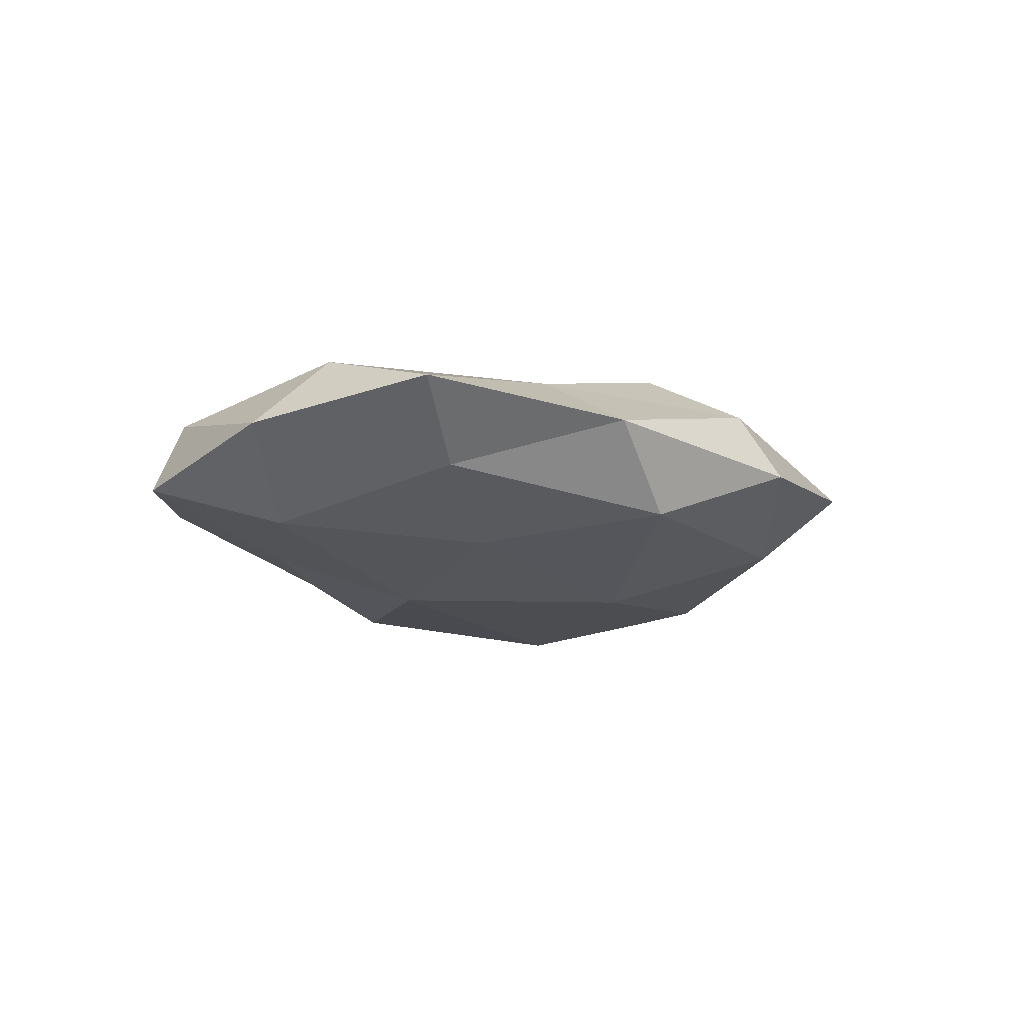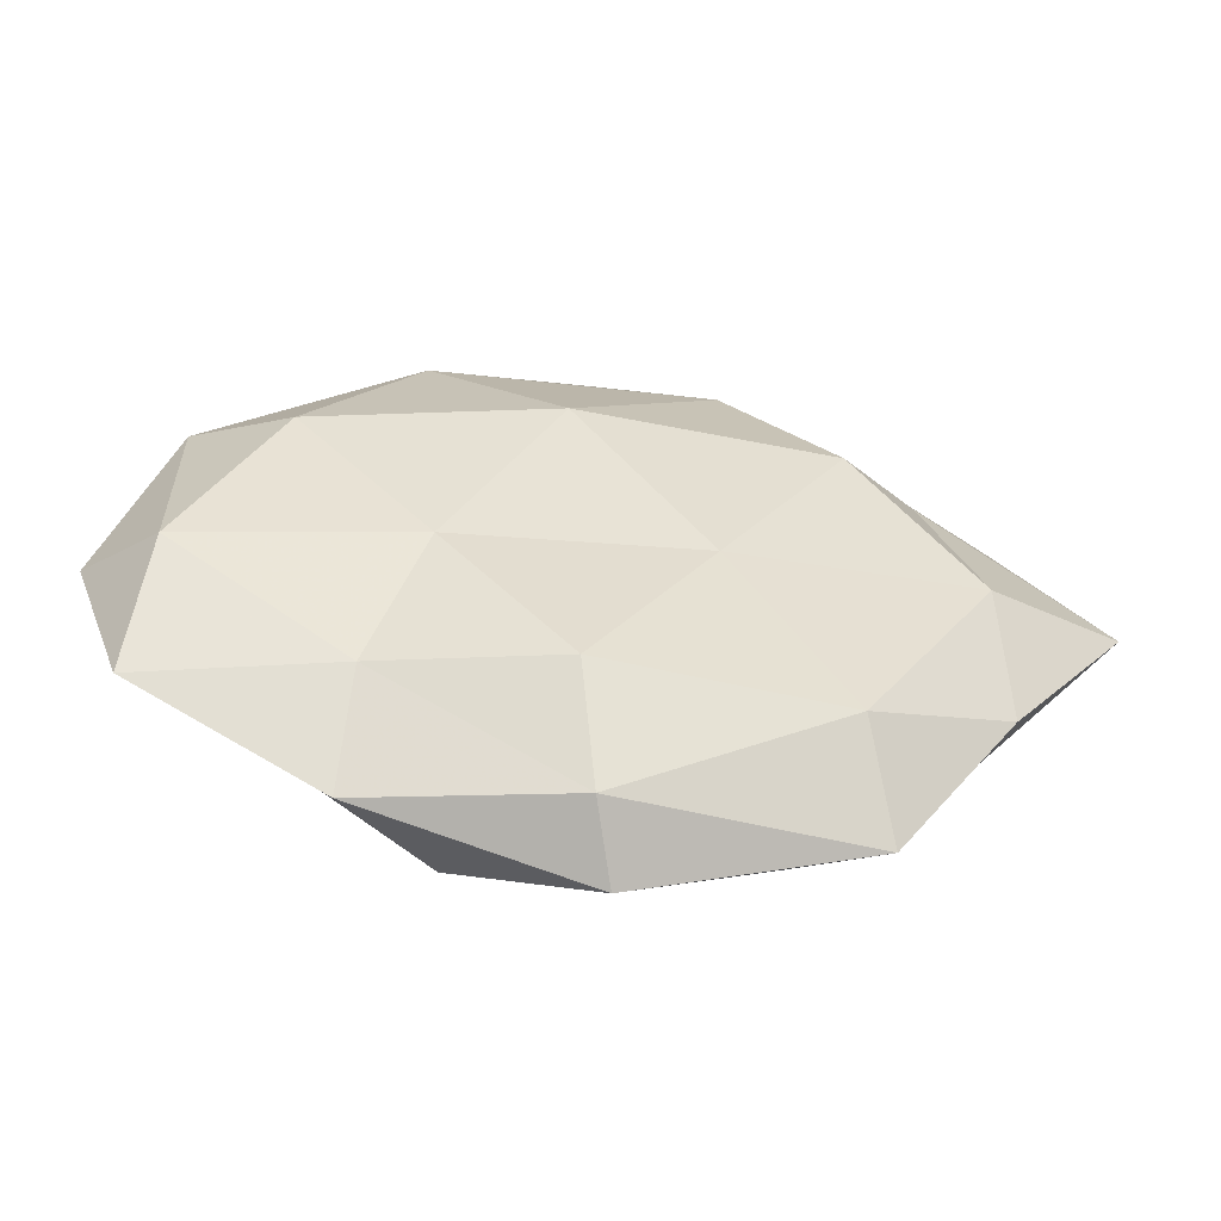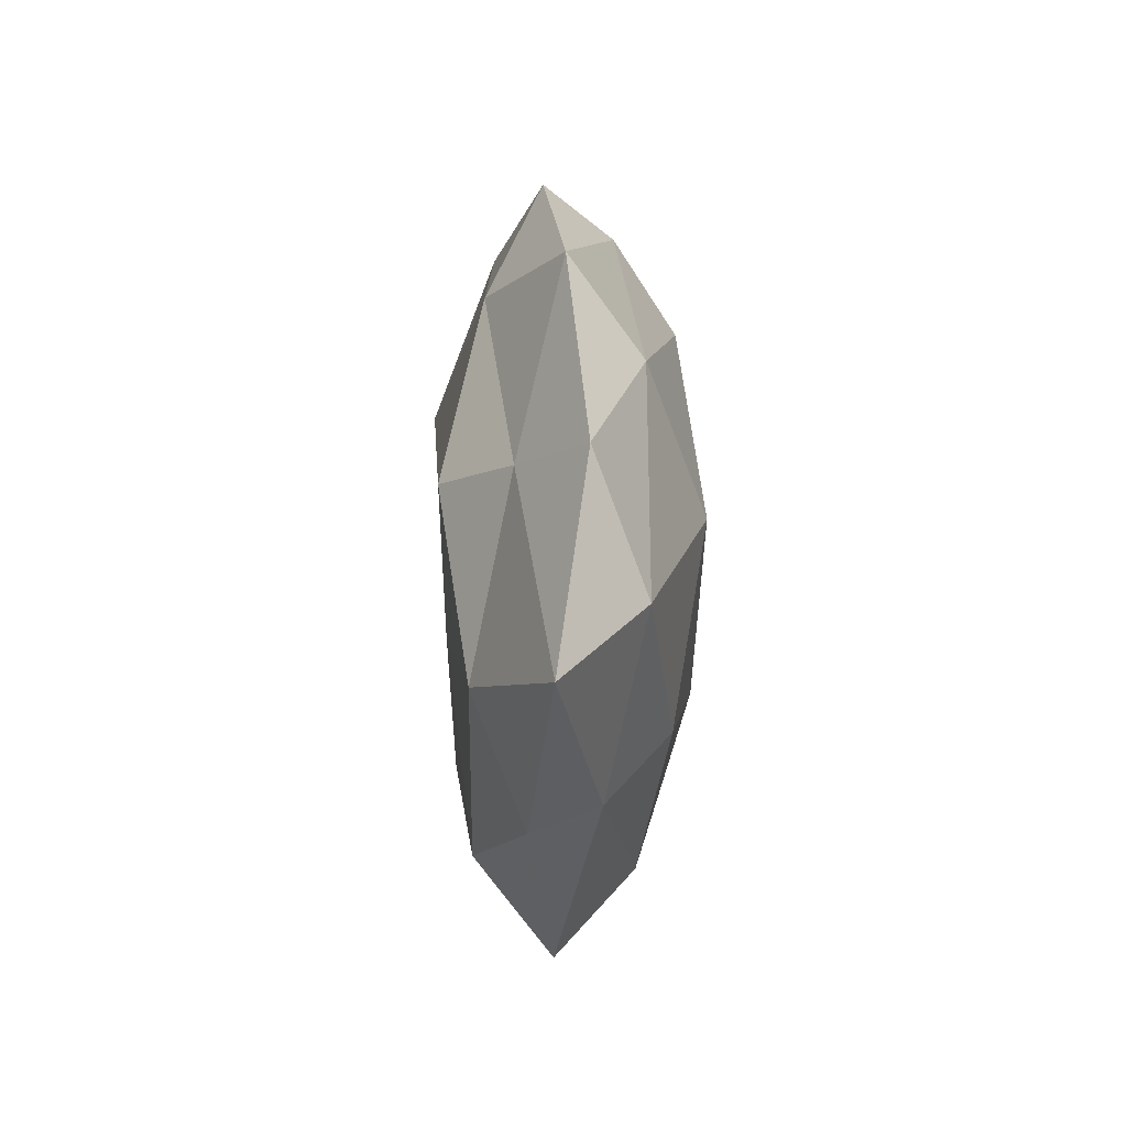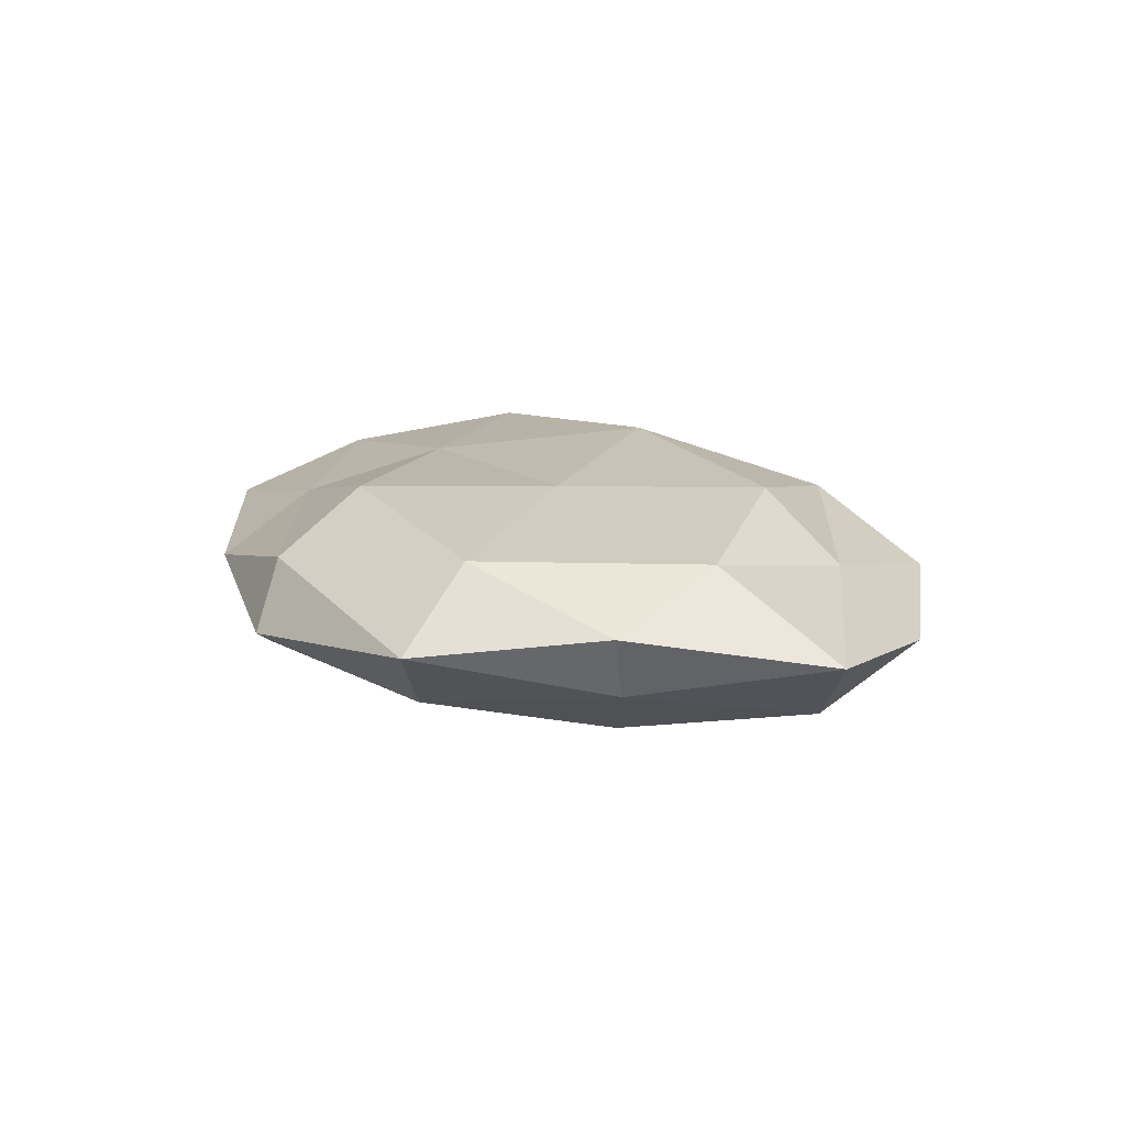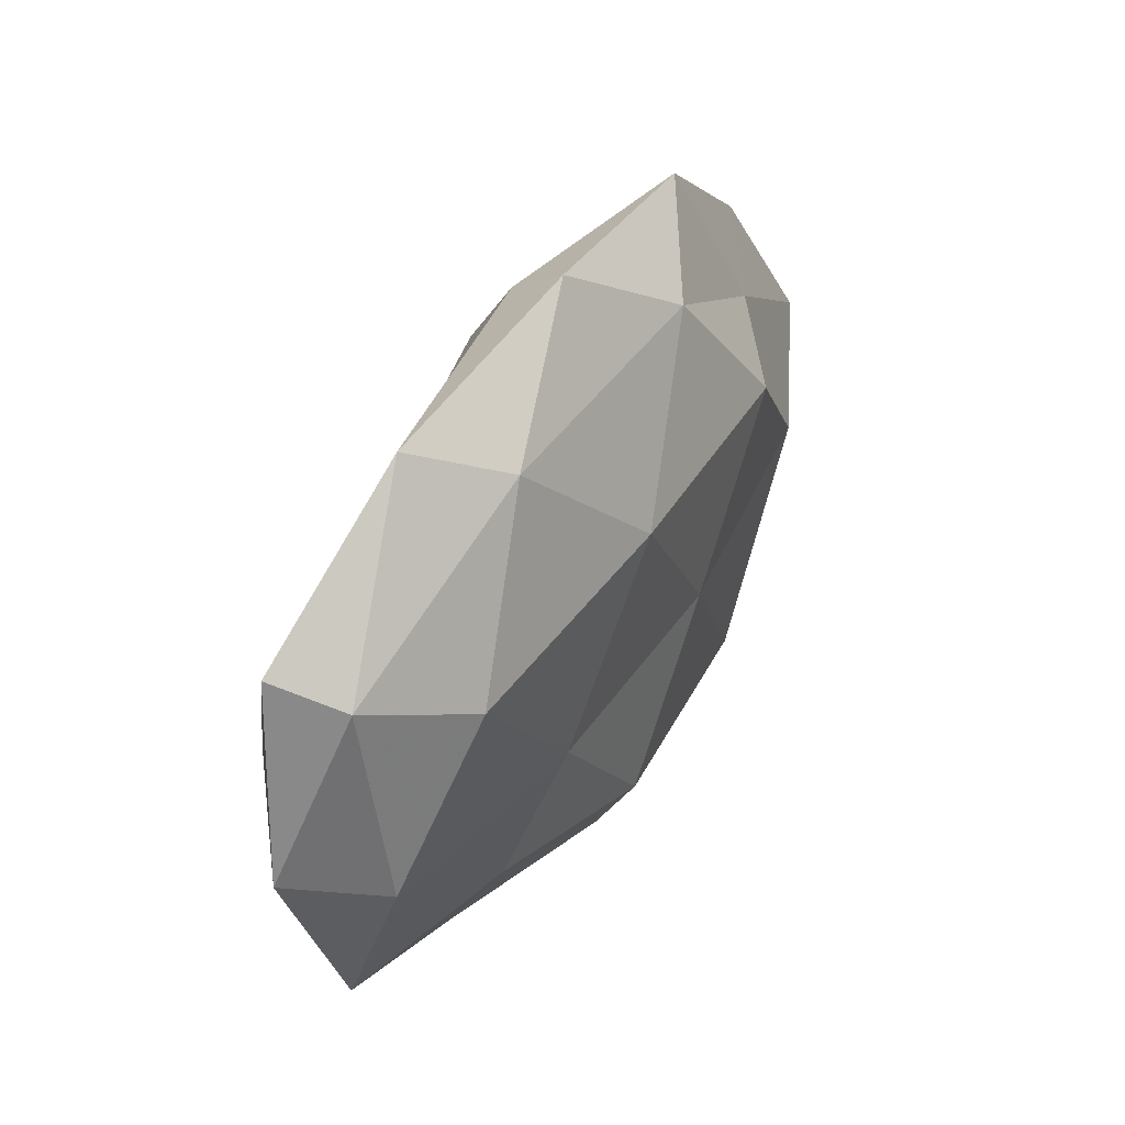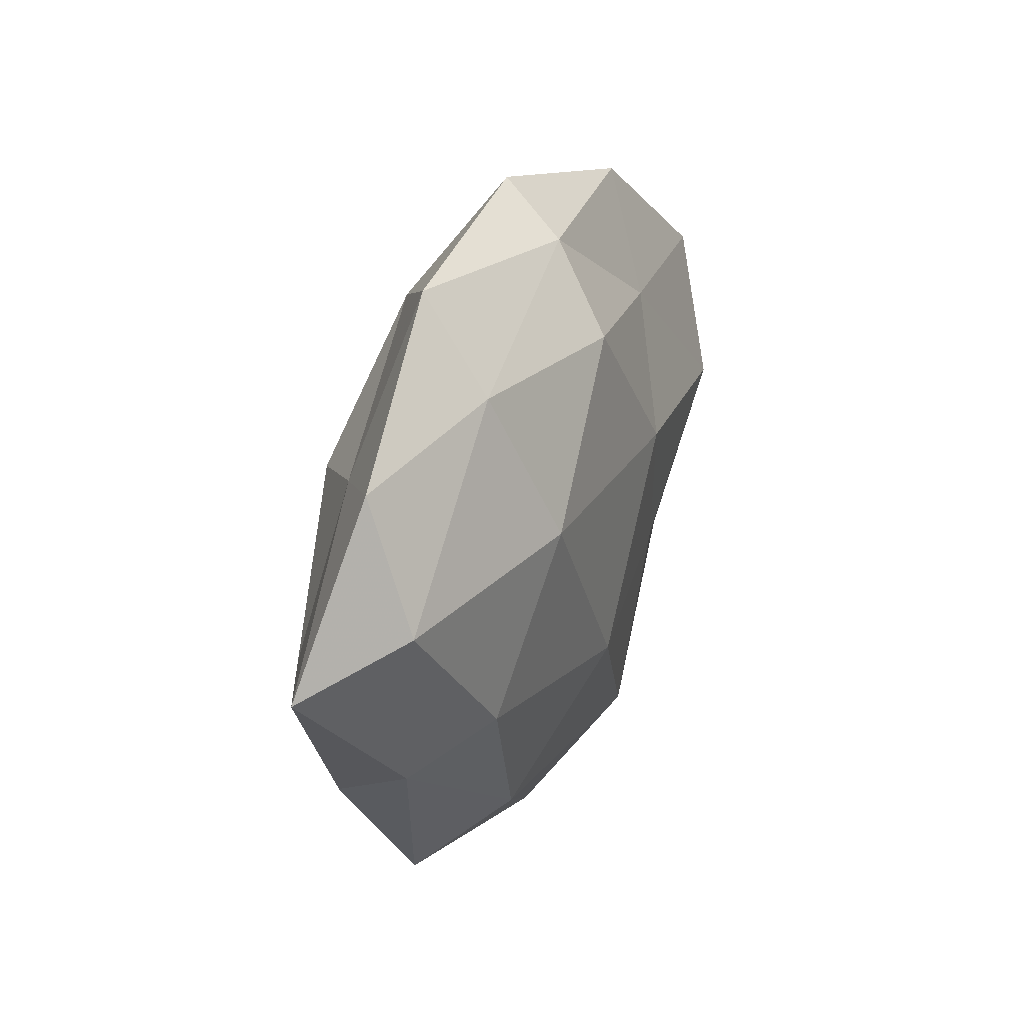
<metadata>
{"format":"obj","ext":"obj","renderer":"f3d","projection":"perspective","resolution":1024,"background":"white","views":[{"elev":-15.4,"azim":-53.8,"up":"+Z"},{"elev":-55.1,"azim":-8.5,"up":"+Y"},{"elev":14.7,"azim":88.9,"up":"+Y"},{"elev":16.7,"azim":59.7,"up":"+Z"},{"elev":41.3,"azim":-60.0,"up":"+Y"},{"elev":27.7,"azim":112.9,"up":"+Y"}]}
</metadata>
<code>
v -0.04893 -0.00784 0.008085
v 0.02371 0.01034 -0.01582
v -0.01285 0.007627 -0.01533
v -0.0007754 -0.04191 0.006497
v 0.04843 0.02449 -0.001802
v -0.02598 -0.02638 0.007678
v 0.00317 0.02805 -0.01332
v 0.0116 -0.007248 0.01426
v 0.002115 -0.04656 -0.0023
v -0.003442 -0.02873 0.0137
v 0.02682 -0.02903 0.01111
v 0.02701 0.0153 0.01452
v 0.0499 0.007787 -0.008107
v 0.04318 -0.003322 0.011
v 0.03391 -0.01163 -0.01153
v -0.02224 -0.01271 -0.01169
v 0.01355 0.03412 0.009338
v 0.06121 0.002888 0.002026
v 0.04557 -0.01911 0.004802
v -0.05791 -0.002958 -0.001741
v -0.005569 0.01623 0.01592
v -0.03021 0.0384 -0.001524
v 0.005283 -0.01627 -0.01556
v -0.03997 -0.02117 -0.006189
v -0.02209 0.0336 0.008532
v -0.05083 -0.02584 0.002061
v 0.02793 0.04134 0.0003131
v -0.002295 0.04544 0.002429
v -0.03655 0.0122 0.01253
v -0.0518 0.02137 -0.005248
v 0.02129 -0.03294 -0.008133
v -0.04555 0.003239 -0.01137
v -0.02664 -0.03934 -0.000127
v -0.04906 0.01865 0.0041
v -0.01946 -0.008621 0.01301
v 0.03755 0.01977 0.006017
v -0.01498 -0.03742 -0.009988
v 0.02905 0.02948 -0.008469
v 0.03104 -0.03998 0.001754
v 0.0005144 0.03917 -0.00594
v -0.02243 0.02384 -0.009048
v 0.04332 -0.01677 -0.003474
f 7 2 3
f 6 4 10
f 10 4 11
f 11 8 10
f 14 8 11
f 14 12 8
f 13 15 2
f 5 18 13
f 19 14 11
f 18 14 19
f 21 8 12
f 12 17 21
f 2 23 3
f 2 15 23
f 3 23 16
f 17 25 21
f 26 6 1
f 26 1 20
f 26 20 24
f 17 28 25
f 22 25 28
f 27 28 17
f 21 25 29
f 31 23 15
f 16 32 3
f 24 32 16
f 20 32 24
f 20 30 32
f 33 4 6
f 33 9 4
f 26 33 6
f 26 24 33
f 1 34 20
f 34 25 22
f 1 29 34
f 34 29 25
f 20 34 30
f 30 34 22
f 6 35 1
f 6 10 35
f 35 10 8
f 35 8 21
f 1 35 29
f 29 35 21
f 36 12 14
f 36 17 12
f 5 36 18
f 36 14 18
f 5 27 36
f 27 17 36
f 37 16 23
f 24 16 37
f 9 37 31
f 37 23 31
f 33 37 9
f 24 37 33
f 38 2 7
f 13 2 38
f 5 13 38
f 5 38 27
f 4 9 39
f 4 39 11
f 11 39 19
f 31 39 9
f 28 40 22
f 27 40 28
f 38 7 40
f 38 40 27
f 3 41 7
f 22 41 30
f 32 41 3
f 32 30 41
f 40 7 41
f 40 41 22
f 13 42 15
f 18 42 13
f 18 19 42
f 15 42 31
f 42 19 39
f 42 39 31

</code>
